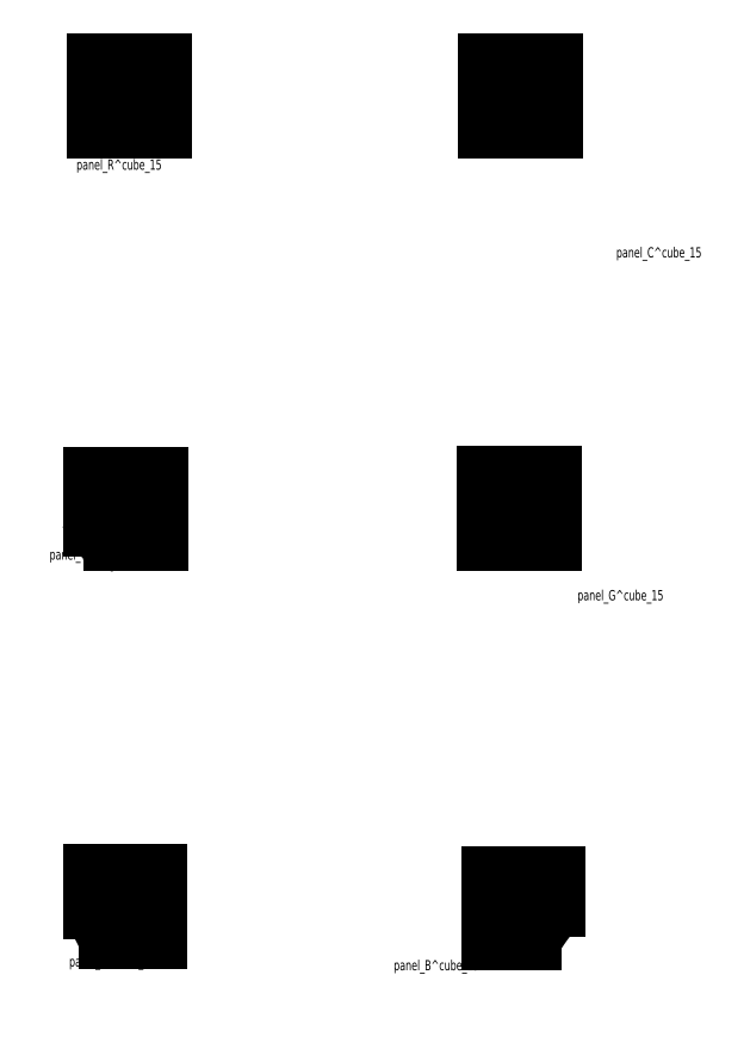
<metadata>
{"format":"dxf","ext":"dxf","renderer":"ezdxf+matplotlib","layout":"modelspace","background":"white","min_lineweight":24,"dpi":150}
</metadata>
<code>
0
SECTION
2
ENTITIES
0
SPLINE
8
0
210
0
220
0
230
1
70
    24
71
     3
72
    14
73
    10
74
     0
42
1e-08
43
1e-08
40
0
40
0
40
0
40
0
40
0.1917
40
0.3822
40
0.4962
40
0.6102
40
0.7595
40
0.9094
40
1
40
1
40
1
40
1
10
2.804
20
14.03
30
0
10
2.8
20
14.03
30
0
10
2.793
20
14.02
30
0
10
2.783
20
14.01
30
0
10
2.775
20
14
30
0
10
2.767
20
14
30
0
10
2.758
20
13.99
30
0
10
2.751
20
13.98
30
0
10
2.747
20
13.98
30
0
10
2.745
20
13.97
30
0
0
ARC
8
0
10
2.804
20
13.97
30
0
40
0.0595
50
89.52
51
90.48
0
SPLINE
8
0
210
0
220
0
230
1
70
    24
71
     3
72
    14
73
    10
74
     0
42
1e-08
43
1e-08
40
0
40
0
40
0
40
0
40
0.1917
40
0.3822
40
0.4962
40
0.6102
40
0.7595
40
0.9094
40
1
40
1
40
1
40
1
10
2.864
20
13.97
30
0
10
2.86
20
13.98
30
0
10
2.853
20
13.99
30
0
10
2.843
20
14
30
0
10
2.835
20
14
30
0
10
2.827
20
14.01
30
0
10
2.818
20
14.02
30
0
10
2.811
20
14.03
30
0
10
2.807
20
14.03
30
0
10
2.805
20
14.03
30
0
0
ARC
8
0
10
2.804
20
13.97
30
0
40
0.0595
50
179.5
51
0.4835
0
CIRCLE
8
0
10
2.804
20
13.97
30
0
40
0.035
0
ARC
8
0
10
2.744
20
14.03
30
0
40
0.0595
50
89.52
51
270.5
0
SPLINE
8
0
210
0
220
0
230
1
70
    24
71
     3
72
    14
73
    10
74
     0
42
1e-08
43
1e-08
40
0
40
0
40
0
40
0
40
0.1917
40
0.3822
40
0.4962
40
0.6102
40
0.7595
40
0.9094
40
1
40
1
40
1
40
1
10
2.804
20
14.03
30
0
10
2.8
20
14.04
30
0
10
2.793
20
14.05
30
0
10
2.783
20
14.06
30
0
10
2.775
20
14.06
30
0
10
2.767
20
14.07
30
0
10
2.758
20
14.08
30
0
10
2.751
20
14.09
30
0
10
2.747
20
14.09
30
0
10
2.745
20
14.09
30
0
0
ARC
8
0
10
2.744
20
14.03
30
0
40
0.0595
50
359.5
51
0.4835
0
CIRCLE
8
0
10
2.744
20
14.03
30
0
40
0.035
0
ARC
8
0
10
2.804
20
14.09
30
0
40
0.0595
50
359.5
51
180.5
0
SPLINE
8
0
210
0
220
0
230
1
70
    24
71
     3
72
    14
73
    10
74
     0
42
1e-08
43
1e-08
40
0
40
0
40
0
40
0
40
0.1917
40
0.3822
40
0.4962
40
0.6102
40
0.7595
40
0.9094
40
1
40
1
40
1
40
1
10
2.805
20
14.03
30
0
10
2.808
20
14.04
30
0
10
2.815
20
14.05
30
0
10
2.825
20
14.06
30
0
10
2.834
20
14.06
30
0
10
2.842
20
14.07
30
0
10
2.85
20
14.08
30
0
10
2.858
20
14.09
30
0
10
2.862
20
14.09
30
0
10
2.864
20
14.09
30
0
0
ARC
8
0
10
2.804
20
14.09
30
0
40
0.0595
50
269.5
51
270.5
0
CIRCLE
8
0
10
2.804
20
14.09
30
0
40
0.035
0
ARC
8
0
10
2.864
20
14.03
30
0
40
0.0595
50
179.5
51
180.5
0
ARC
8
0
10
2.864
20
14.03
30
0
40
0.0595
50
269.5
51
90.48
0
CIRCLE
8
0
10
2.864
20
14.03
30
0
40
0.035
0
LINE
8
0
10
3.244
20
13.59
30
0
11
2.364
21
13.59
31
0
0
LINE
8
0
10
2.364
20
13.59
30
0
11
2.364
21
14.47
31
0
0
LINE
8
0
10
2.364
20
14.47
30
0
11
3.244
21
14.47
31
0
0
LINE
8
0
10
3.244
20
14.47
30
0
11
3.244
21
13.59
31
0
0
MTEXT
8
0
10
2.091
20
13.18
30
0
40
0.1378
41
0
71
     1
72
     1
1
panel_R^ cube_15
7
SLDTEXTSTYLE0
73
     1
44
1
0
SPLINE
8
0
210
0
220
0
230
1
70
    24
71
     3
72
    14
73
    10
74
     0
42
1e-08
43
1e-08
40
0
40
0
40
0
40
0
40
0.1917
40
0.3822
40
0.4962
40
0.6102
40
0.7595
40
0.9094
40
1
40
1
40
1
40
1
10
8.072
20
14.04
30
0
10
8.068
20
14.04
30
0
10
8.061
20
14.05
30
0
10
8.051
20
14.06
30
0
10
8.042
20
14.06
30
0
10
8.034
20
14.07
30
0
10
8.026
20
14.08
30
0
10
8.019
20
14.09
30
0
10
8.014
20
14.09
30
0
10
8.013
20
14.09
30
0
0
ARC
8
0
10
8.072
20
14.09
30
0
40
0.0595
50
359.5
51
180.5
0
SPLINE
8
0
210
0
220
0
230
1
70
    24
71
     3
72
    14
73
    10
74
     0
42
1e-08
43
1e-08
40
0
40
0
40
0
40
0
40
0.1917
40
0.3822
40
0.4962
40
0.6102
40
0.7595
40
0.9094
40
1
40
1
40
1
40
1
10
8.073
20
14.04
30
0
10
8.076
20
14.04
30
0
10
8.083
20
14.05
30
0
10
8.093
20
14.06
30
0
10
8.102
20
14.06
30
0
10
8.11
20
14.07
30
0
10
8.118
20
14.08
30
0
10
8.126
20
14.09
30
0
10
8.13
20
14.09
30
0
10
8.132
20
14.09
30
0
0
ARC
8
0
10
8.072
20
14.09
30
0
40
0.0595
50
269.5
51
270.5
0
CIRCLE
8
0
10
8.072
20
14.09
30
0
40
0.035
0
SPLINE
8
0
210
0
220
0
230
1
70
    24
71
     3
72
    14
73
    10
74
     0
42
1e-08
43
1e-08
40
0
40
0
40
0
40
0
40
0.1917
40
0.3822
40
0.4962
40
0.6102
40
0.7595
40
0.9094
40
1
40
1
40
1
40
1
10
8.072
20
14.03
30
0
10
8.068
20
14.03
30
0
10
8.061
20
14.02
30
0
10
8.051
20
14.01
30
0
10
8.042
20
14
30
0
10
8.034
20
14
30
0
10
8.026
20
13.99
30
0
10
8.019
20
13.98
30
0
10
8.014
20
13.98
30
0
10
8.013
20
13.98
30
0
0
ARC
8
0
10
8.012
20
14.03
30
0
40
0.0595
50
89.52
51
270.5
0
ARC
8
0
10
8.012
20
14.03
30
0
40
0.0595
50
359.5
51
0.4835
0
CIRCLE
8
0
10
8.012
20
14.03
30
0
40
0.035
0
ARC
8
0
10
8.132
20
14.03
30
0
40
0.0595
50
269.5
51
90.48
0
SPLINE
8
0
210
0
220
0
230
1
70
    24
71
     3
72
    14
73
    10
74
     0
42
1e-08
43
1e-08
40
0
40
0
40
0
40
0
40
0.1917
40
0.3822
40
0.4962
40
0.6102
40
0.7595
40
0.9094
40
1
40
1
40
1
40
1
10
8.132
20
13.98
30
0
10
8.128
20
13.98
30
0
10
8.121
20
13.99
30
0
10
8.111
20
14
30
0
10
8.102
20
14
30
0
10
8.094
20
14.01
30
0
10
8.086
20
14.02
30
0
10
8.079
20
14.03
30
0
10
8.074
20
14.03
30
0
10
8.073
20
14.03
30
0
0
ARC
8
0
10
8.132
20
14.03
30
0
40
0.0595
50
179.5
51
180.5
0
CIRCLE
8
0
10
8.132
20
14.03
30
0
40
0.035
0
ARC
8
0
10
8.072
20
13.97
30
0
40
0.0595
50
89.52
51
90.48
0
ARC
8
0
10
8.072
20
13.97
30
0
40
0.0595
50
179.5
51
0.4835
0
CIRCLE
8
0
10
8.072
20
13.97
30
0
40
0.035
0
LINE
8
0
10
8.512
20
13.59
30
0
11
7.632
21
13.59
31
0
0
LINE
8
0
10
7.632
20
13.59
30
0
11
7.632
21
14.47
31
0
0
LINE
8
0
10
7.632
20
14.47
30
0
11
8.512
21
14.47
31
0
0
LINE
8
0
10
8.512
20
14.47
30
0
11
8.512
21
13.59
31
0
0
MTEXT
8
0
10
9.367
20
11.99
30
0
40
0.1378
41
0
71
     1
72
     1
1
panel_C^ cube_15
7
SLDTEXTSTYLE0
73
     1
44
1
0
SPLINE
8
0
210
0
220
0
230
1
70
    24
71
     3
72
    14
73
    10
74
     0
42
1e-08
43
1e-08
40
0
40
0
40
0
40
0
40
0.25
40
0.25
40
0.5
40
0.5
40
0.75
40
0.75
40
1
40
1
40
1
40
1
10
2.751
20
8.464
30
0
10
2.755
20
8.469
30
0
10
2.76
20
8.473
30
0
10
2.77
20
8.483
30
0
10
2.775
20
8.488
30
0
10
2.785
20
8.499
30
0
10
2.791
20
8.504
30
0
10
2.8
20
8.514
30
0
10
2.805
20
8.519
30
0
10
2.81
20
8.523
30
0
0
ARC
8
0
10
2.75
20
8.524
30
0
40
0.0595
50
269.5
51
270.5
0
SPLINE
8
0
210
0
220
0
230
1
70
    24
71
     3
72
    14
73
    10
74
     0
42
1e-08
43
1e-08
40
0
40
0
40
0
40
0
40
0.25
40
0.25
40
0.5
40
0.5
40
0.75
40
0.75
40
1
40
1
40
1
40
1
10
2.691
20
8.523
30
0
10
2.695
20
8.519
30
0
10
2.7
20
8.514
30
0
10
2.71
20
8.504
30
0
10
2.715
20
8.499
30
0
10
2.725
20
8.488
30
0
10
2.731
20
8.483
30
0
10
2.74
20
8.473
30
0
10
2.745
20
8.469
30
0
10
2.75
20
8.464
30
0
0
ARC
8
0
10
2.75
20
8.524
30
0
40
0.0595
50
359.5
51
180.5
0
CIRCLE
8
0
10
2.75
20
8.524
30
0
40
0.035
0
ARC
8
0
10
2.81
20
8.464
30
0
40
0.0595
50
269.5
51
90.48
0
SPLINE
8
0
210
0
220
0
230
1
70
    24
71
     3
72
    14
73
    10
74
     0
42
1e-08
43
1e-08
40
0
40
0
40
0
40
0
40
0.25
40
0.25
40
0.5
40
0.5
40
0.75
40
0.75
40
1
40
1
40
1
40
1
10
2.751
20
8.463
30
0
10
2.755
20
8.459
30
0
10
2.76
20
8.454
30
0
10
2.77
20
8.444
30
0
10
2.775
20
8.439
30
0
10
2.785
20
8.428
30
0
10
2.791
20
8.423
30
0
10
2.8
20
8.413
30
0
10
2.805
20
8.409
30
0
10
2.81
20
8.404
30
0
0
ARC
8
0
10
2.81
20
8.464
30
0
40
0.0595
50
179.5
51
180.5
0
CIRCLE
8
0
10
2.81
20
8.464
30
0
40
0.035
0
ARC
8
0
10
2.75
20
8.404
30
0
40
0.0595
50
179.5
51
0.4835
0
SPLINE
8
0
210
0
220
0
230
1
70
    24
71
     3
72
    14
73
    10
74
     0
42
1e-08
43
1e-08
40
0
40
0
40
0
40
0
40
0.25
40
0.25
40
0.5
40
0.5
40
0.75
40
0.75
40
1
40
1
40
1
40
1
10
2.75
20
8.463
30
0
10
2.745
20
8.459
30
0
10
2.74
20
8.454
30
0
10
2.731
20
8.444
30
0
10
2.725
20
8.439
30
0
10
2.715
20
8.428
30
0
10
2.71
20
8.423
30
0
10
2.7
20
8.413
30
0
10
2.695
20
8.409
30
0
10
2.691
20
8.404
30
0
0
ARC
8
0
10
2.75
20
8.404
30
0
40
0.0595
50
89.52
51
90.48
0
CIRCLE
8
0
10
2.75
20
8.404
30
0
40
0.035
0
ARC
8
0
10
2.69
20
8.464
30
0
40
0.0595
50
359.5
51
0.4835
0
ARC
8
0
10
2.69
20
8.464
30
0
40
0.0595
50
89.52
51
270.5
0
CIRCLE
8
0
10
2.69
20
8.464
30
0
40
0.035
0
LINE
8
0
10
2.31
20
8.904
30
0
11
3.19
21
8.904
31
0
0
LINE
8
0
10
3.19
20
8.904
30
0
11
3.19
21
8.024
31
0
0
LINE
8
0
10
3.19
20
8.024
30
0
11
2.582
21
8.024
31
0
0
SPLINE
8
0
210
0
220
0
230
1
70
     8
71
     3
72
     8
73
     4
74
     0
42
1e-08
43
1e-08
40
0
40
0
40
0
40
0
40
1
40
1
40
1
40
1
10
2.31
20
8.229
30
0
10
2.401
20
8.161
30
0
10
2.492
20
8.092
30
0
10
2.582
20
8.024
30
0
0
LINE
8
0
10
2.31
20
8.229
30
0
11
2.31
21
8.904
31
0
0
SPLINE
8
0
210
0
220
0
230
1
70
    24
71
     3
72
     8
73
     4
74
     0
42
1e-08
43
1e-08
40
0
40
0
40
0
40
0
40
1
40
1
40
1
40
1
10
2.582
20
8.024
30
0
10
2.573
20
8.024
30
0
10
2.563
20
8.024
30
0
10
2.552
20
8.024
30
0
0
SPLINE
8
0
210
0
220
0
230
1
70
     8
71
     3
72
     8
73
     4
74
     0
42
1e-08
43
1e-08
40
0
40
0
40
0
40
0
40
1
40
1
40
1
40
1
10
2.31
20
8.205
30
0
10
2.391
20
8.144
30
0
10
2.472
20
8.084
30
0
10
2.552
20
8.024
30
0
0
SPLINE
8
0
210
0
220
0
230
1
70
    24
71
     3
72
     8
73
     4
74
     0
42
1e-08
43
1e-08
40
0
40
0
40
0
40
0
40
1
40
1
40
1
40
1
10
2.31
20
8.205
30
0
10
2.31
20
8.213
30
0
10
2.31
20
8.221
30
0
10
2.31
20
8.229
30
0
0
MTEXT
8
0
10
1.728
20
7.919
30
0
40
0.1378
41
0
71
     1
72
     1
1
panel_Y^ cube_15
7
SLDTEXTSTYLE0
73
     1
44
1
0
SPLINE
8
0
210
0
220
0
230
1
70
    24
71
     3
72
    14
73
    10
74
     0
42
1e-08
43
1e-08
40
0
40
0
40
0
40
0
40
0.1917
40
0.3822
40
0.4962
40
0.6102
40
0.7595
40
0.9094
40
1
40
1
40
1
40
1
10
7.994
20
8.409
30
0
10
7.998
20
8.412
30
0
10
8.005
20
8.419
30
0
10
8.015
20
8.429
30
0
10
8.023
20
8.438
30
0
10
8.031
20
8.446
30
0
10
8.04
20
8.454
30
0
10
8.047
20
8.462
30
0
10
8.051
20
8.466
30
0
10
8.053
20
8.468
30
0
0
ARC
8
0
10
8.054
20
8.408
30
0
40
0.0595
50
89.52
51
90.48
0
SPLINE
8
0
210
0
220
0
230
1
70
    24
71
     3
72
    14
73
    10
74
     0
42
1e-08
43
1e-08
40
0
40
0
40
0
40
0
40
0.1917
40
0.3822
40
0.4962
40
0.6102
40
0.7595
40
0.9094
40
1
40
1
40
1
40
1
10
8.054
20
8.468
30
0
10
8.058
20
8.464
30
0
10
8.065
20
8.457
30
0
10
8.075
20
8.447
30
0
10
8.083
20
8.439
30
0
10
8.091
20
8.431
30
0
10
8.1
20
8.422
30
0
10
8.107
20
8.415
30
0
10
8.111
20
8.411
30
0
10
8.113
20
8.409
30
0
0
ARC
8
0
10
8.054
20
8.408
30
0
40
0.0595
50
179.5
51
0.4835
0
CIRCLE
8
0
10
8.054
20
8.408
30
0
40
0.035
0
SPLINE
8
0
210
0
220
0
230
1
70
    24
71
     3
72
    14
73
    10
74
     0
42
1e-08
43
1e-08
40
0
40
0
40
0
40
0
40
0.1917
40
0.3822
40
0.4962
40
0.6102
40
0.7595
40
0.9094
40
1
40
1
40
1
40
1
10
8.053
20
8.469
30
0
10
8.05
20
8.472
30
0
10
8.043
20
8.479
30
0
10
8.033
20
8.489
30
0
10
8.024
20
8.498
30
0
10
8.016
20
8.506
30
0
10
8.008
20
8.514
30
0
10
8
20
8.522
30
0
10
7.996
20
8.526
30
0
10
7.994
20
8.528
30
0
0
ARC
8
0
10
7.994
20
8.468
30
0
40
0.0595
50
359.5
51
0.4835
0
ARC
8
0
10
7.994
20
8.468
30
0
40
0.0595
50
89.52
51
270.5
0
CIRCLE
8
0
10
7.994
20
8.468
30
0
40
0.035
0
SPLINE
8
0
210
0
220
0
230
1
70
    24
71
     3
72
    14
73
    10
74
     0
42
1e-08
43
1e-08
40
0
40
0
40
0
40
0
40
0.1917
40
0.3822
40
0.4962
40
0.6102
40
0.7595
40
0.9094
40
1
40
1
40
1
40
1
10
8.054
20
8.469
30
0
10
8.058
20
8.472
30
0
10
8.065
20
8.479
30
0
10
8.075
20
8.489
30
0
10
8.083
20
8.498
30
0
10
8.091
20
8.506
30
0
10
8.1
20
8.514
30
0
10
8.107
20
8.522
30
0
10
8.111
20
8.526
30
0
10
8.113
20
8.528
30
0
0
ARC
8
0
10
8.114
20
8.468
30
0
40
0.0595
50
269.5
51
90.48
0
ARC
8
0
10
8.114
20
8.468
30
0
40
0.0595
50
179.5
51
180.5
0
CIRCLE
8
0
10
8.114
20
8.468
30
0
40
0.035
0
ARC
8
0
10
8.054
20
8.528
30
0
40
0.0595
50
359.5
51
180.5
0
ARC
8
0
10
8.054
20
8.528
30
0
40
0.0595
50
269.5
51
270.5
0
CIRCLE
8
0
10
8.054
20
8.528
30
0
40
0.035
0
LINE
8
0
10
7.614
20
8.028
30
0
11
7.614
21
8.908
31
0
0
LINE
8
0
10
7.614
20
8.908
30
0
11
8.494
21
8.908
31
0
0
LINE
8
0
10
8.494
20
8.908
30
0
11
8.494
21
8.028
31
0
0
LINE
8
0
10
8.494
20
8.028
30
0
11
7.614
21
8.028
31
0
0
MTEXT
8
0
10
8.843
20
7.37
30
0
40
0.1378
41
0
71
     1
72
     1
1
panel_G^ cube_15
7
SLDTEXTSTYLE0
73
     1
44
1
0
SPLINE
8
0
210
0
220
0
230
1
70
    24
71
     3
72
    14
73
    10
74
     0
42
1e-08
43
1e-08
40
0
40
0
40
0
40
0
40
0.1917
40
0.3822
40
0.4962
40
0.6102
40
0.7595
40
0.9094
40
1
40
1
40
1
40
1
10
2.747
20
3.099
30
0
10
2.751
20
3.096
30
0
10
2.758
20
3.089
30
0
10
2.768
20
3.079
30
0
10
2.776
20
3.07
30
0
10
2.784
20
3.062
30
0
10
2.793
20
3.054
30
0
10
2.8
20
3.046
30
0
10
2.805
20
3.042
30
0
10
2.806
20
3.04
30
0
0
ARC
8
0
10
2.807
20
3.1
30
0
40
0.0595
50
179.5
51
180.5
0
SPLINE
8
0
210
0
220
0
230
1
70
    24
71
     3
72
    14
73
    10
74
     0
42
1e-08
43
1e-08
40
0
40
0
40
0
40
0
40
0.1917
40
0.3822
40
0.4962
40
0.6102
40
0.7595
40
0.9094
40
1
40
1
40
1
40
1
10
2.806
20
3.159
30
0
10
2.803
20
3.156
30
0
10
2.796
20
3.149
30
0
10
2.786
20
3.139
30
0
10
2.777
20
3.13
30
0
10
2.769
20
3.122
30
0
10
2.761
20
3.114
30
0
10
2.753
20
3.106
30
0
10
2.749
20
3.102
30
0
10
2.747
20
3.1
30
0
0
ARC
8
0
10
2.807
20
3.1
30
0
40
0.0595
50
269.5
51
90.48
0
CIRCLE
8
0
10
2.807
20
3.1
30
0
40
0.035
0
ARC
8
0
10
2.747
20
3.16
30
0
40
0.0595
50
269.5
51
270.5
0
SPLINE
8
0
210
0
220
0
230
1
70
    24
71
     3
72
    14
73
    10
74
     0
42
1e-08
43
1e-08
40
0
40
0
40
0
40
0
40
0.1917
40
0.3822
40
0.4962
40
0.6102
40
0.7595
40
0.9094
40
1
40
1
40
1
40
1
10
2.746
20
3.1
30
0
10
2.743
20
3.104
30
0
10
2.736
20
3.111
30
0
10
2.726
20
3.121
30
0
10
2.717
20
3.13
30
0
10
2.709
20
3.137
30
0
10
2.701
20
3.146
30
0
10
2.693
20
3.153
30
0
10
2.689
20
3.158
30
0
10
2.687
20
3.159
30
0
0
ARC
8
0
10
2.747
20
3.16
30
0
40
0.0595
50
359.5
51
180.5
0
CIRCLE
8
0
10
2.747
20
3.16
30
0
40
0.035
0
SPLINE
8
0
210
0
220
0
230
1
70
    24
71
     3
72
    14
73
    10
74
     0
42
1e-08
43
1e-08
40
0
40
0
40
0
40
0
40
0.1917
40
0.3822
40
0.4962
40
0.6102
40
0.7595
40
0.9094
40
1
40
1
40
1
40
1
10
2.746
20
3.099
30
0
10
2.743
20
3.096
30
0
10
2.736
20
3.089
30
0
10
2.726
20
3.079
30
0
10
2.717
20
3.07
30
0
10
2.709
20
3.062
30
0
10
2.701
20
3.054
30
0
10
2.693
20
3.046
30
0
10
2.689
20
3.042
30
0
10
2.687
20
3.04
30
0
0
ARC
8
0
10
2.687
20
3.1
30
0
40
0.0595
50
89.52
51
270.5
0
ARC
8
0
10
2.687
20
3.1
30
0
40
0.0595
50
359.5
51
0.4835
0
CIRCLE
8
0
10
2.687
20
3.1
30
0
40
0.035
0
ARC
8
0
10
2.747
20
3.04
30
0
40
0.0595
50
179.5
51
0.4835
0
ARC
8
0
10
2.747
20
3.04
30
0
40
0.0595
50
89.52
51
90.48
0
CIRCLE
8
0
10
2.747
20
3.04
30
0
40
0.035
0
LINE
8
0
10
2.307
20
3.54
30
0
11
3.187
21
3.54
31
0
0
LINE
8
0
10
3.187
20
3.54
30
0
11
3.187
21
2.66
31
0
0
LINE
8
0
10
3.187
20
2.66
30
0
11
2.566
21
2.66
31
0
0
SPLINE
8
0
210
0
220
0
230
1
70
     8
71
     3
72
    11
73
     7
74
     0
42
1e-08
43
1e-08
40
0
40
0
40
0
40
0
40
0.2494
40
0.4988
40
0.7494
40
1
40
1
40
1
40
1
10
2.307
20
3.126
30
0
10
2.331
20
3.088
30
0
10
2.378
20
3.013
30
0
10
2.445
20
2.898
30
0
10
2.508
20
2.78
30
0
10
2.547
20
2.7
30
0
10
2.566
20
2.66
30
0
0
LINE
8
0
10
2.307
20
3.126
30
0
11
2.307
21
3.54
31
0
0
LINE
8
0
10
2.566
20
2.66
30
0
11
2.521
21
2.66
31
0
0
SPLINE
8
0
210
0
220
0
230
1
70
     8
71
     3
72
    11
73
     7
74
     0
42
1e-08
43
1e-08
40
0
40
0
40
0
40
0
40
0.2496
40
0.4991
40
0.7496
40
1
40
1
40
1
40
1
10
2.307
20
3.059
30
0
10
2.326
20
3.027
30
0
10
2.365
20
2.962
30
0
10
2.42
20
2.863
30
0
10
2.472
20
2.763
30
0
10
2.505
20
2.694
30
0
10
2.521
20
2.66
30
0
0
LINE
8
0
10
2.307
20
3.059
30
0
11
2.307
21
3.126
31
0
0
MTEXT
8
0
10
1.993
20
2.432
30
0
40
0.1378
41
0
71
     1
72
     1
1
panel_O^ cube_15
7
SLDTEXTSTYLE0
73
     1
44
1
0
SPLINE
8
0
210
0
220
0
230
1
70
    24
71
     3
72
    14
73
    10
74
     0
42
1e-08
43
1e-08
40
0
40
0
40
0
40
0
40
0.1917
40
0.3822
40
0.4962
40
0.6102
40
0.7595
40
0.9094
40
1
40
1
40
1
40
1
10
8.115
20
3.078
30
0
10
8.119
20
3.075
30
0
10
8.126
20
3.068
30
0
10
8.136
20
3.058
30
0
10
8.145
20
3.049
30
0
10
8.152
20
3.041
30
0
10
8.161
20
3.033
30
0
10
8.168
20
3.025
30
0
10
8.173
20
3.021
30
0
10
8.174
20
3.019
30
0
0
ARC
8
0
10
8.115
20
3.019
30
0
40
0.0595
50
179.5
51
0.4835
0
SPLINE
8
0
210
0
220
0
230
1
70
    24
71
     3
72
    14
73
    10
74
     0
42
1e-08
43
1e-08
40
0
40
0
40
0
40
0
40
0.1917
40
0.3822
40
0.4962
40
0.6102
40
0.7595
40
0.9094
40
1
40
1
40
1
40
1
10
8.114
20
3.078
30
0
10
8.111
20
3.075
30
0
10
8.104
20
3.068
30
0
10
8.094
20
3.058
30
0
10
8.085
20
3.049
30
0
10
8.077
20
3.041
30
0
10
8.069
20
3.033
30
0
10
8.061
20
3.025
30
0
10
8.057
20
3.021
30
0
10
8.055
20
3.019
30
0
0
ARC
8
0
10
8.115
20
3.019
30
0
40
0.0595
50
89.52
51
90.48
0
CIRCLE
8
0
10
8.115
20
3.019
30
0
40
0.035
0
SPLINE
8
0
210
0
220
0
230
1
70
    24
71
     3
72
    14
73
    10
74
     0
42
1e-08
43
1e-08
40
0
40
0
40
0
40
0
40
0.1917
40
0.3822
40
0.4962
40
0.6102
40
0.7595
40
0.9094
40
1
40
1
40
1
40
1
10
8.115
20
3.079
30
0
10
8.119
20
3.083
30
0
10
8.126
20
3.09
30
0
10
8.136
20
3.1
30
0
10
8.145
20
3.108
30
0
10
8.152
20
3.116
30
0
10
8.161
20
3.125
30
0
10
8.168
20
3.132
30
0
10
8.173
20
3.137
30
0
10
8.174
20
3.138
30
0
0
ARC
8
0
10
8.175
20
3.079
30
0
40
0.0595
50
269.5
51
90.48
0
ARC
8
0
10
8.175
20
3.079
30
0
40
0.0595
50
179.5
51
180.5
0
CIRCLE
8
0
10
8.175
20
3.079
30
0
40
0.035
0
SPLINE
8
0
210
0
220
0
230
1
70
    24
71
     3
72
    14
73
    10
74
     0
42
1e-08
43
1e-08
40
0
40
0
40
0
40
0
40
0.1917
40
0.3822
40
0.4962
40
0.6102
40
0.7595
40
0.9094
40
1
40
1
40
1
40
1
10
8.055
20
3.138
30
0
10
8.059
20
3.135
30
0
10
8.066
20
3.128
30
0
10
8.076
20
3.118
30
0
10
8.085
20
3.109
30
0
10
8.092
20
3.101
30
0
10
8.101
20
3.093
30
0
10
8.108
20
3.085
30
0
10
8.113
20
3.081
30
0
10
8.114
20
3.079
30
0
0
ARC
8
0
10
8.055
20
3.079
30
0
40
0.0595
50
359.5
51
0.4835
0
ARC
8
0
10
8.055
20
3.079
30
0
40
0.0595
50
89.52
51
270.5
0
CIRCLE
8
0
10
8.055
20
3.079
30
0
40
0.035
0
ARC
8
0
10
8.115
20
3.139
30
0
40
0.0595
50
269.5
51
270.5
0
ARC
8
0
10
8.115
20
3.139
30
0
40
0.0595
50
359.5
51
180.5
0
CIRCLE
8
0
10
8.115
20
3.139
30
0
40
0.035
0
LINE
8
0
10
7.675
20
2.639
30
0
11
7.675
21
3.519
31
0
0
LINE
8
0
10
7.675
20
3.519
30
0
11
8.555
21
3.519
31
0
0
LINE
8
0
10
8.555
20
3.519
30
0
11
8.555
21
3.193
31
0
0
SPLINE
8
0
210
0
220
0
230
1
70
     8
71
     3
72
    14
73
    10
74
     0
42
1e-08
43
1e-08
40
0
40
0
40
0
40
0
40
0.0429
40
0.2008
40
0.3587
40
0.5166
40
0.6777
40
0.8389
40
1
40
1
40
1
40
1
10
8.139
20
2.639
30
0
10
8.143
20
2.647
30
0
10
8.165
20
2.688
30
0
10
8.208
20
2.76
30
0
10
8.268
20
2.852
30
0
10
8.333
20
2.942
30
0
10
8.402
20
3.029
30
0
10
8.476
20
3.113
30
0
10
8.529
20
3.167
30
0
10
8.555
20
3.193
30
0
0
LINE
8
0
10
8.139
20
2.639
30
0
11
7.675
21
2.639
31
0
0
LINE
8
0
10
8.555
20
3.193
30
0
11
8.555
21
3.096
31
0
0
SPLINE
8
0
210
0
220
0
230
1
70
     8
71
     3
72
    14
73
    10
74
     0
42
1e-08
43
1e-08
40
0
40
0
40
0
40
0
40
0.1673
40
0.3054
40
0.4435
40
0.5815
40
0.721
40
0.8605
40
1
40
1
40
1
40
1
10
8.223
20
2.639
30
0
10
8.238
20
2.666
30
0
10
8.267
20
2.716
30
0
10
8.312
20
2.787
30
0
10
8.356
20
2.852
30
0
10
8.402
20
2.915
30
0
10
8.451
20
2.977
30
0
10
8.502
20
3.038
30
0
10
8.537
20
3.077
30
0
10
8.555
20
3.096
30
0
0
LINE
8
0
10
8.223
20
2.639
30
0
11
8.139
21
2.639
31
0
0
MTEXT
8
0
10
6.367
20
2.381
30
0
40
0.1378
41
0
71
     1
72
     1
1
panel_B^ cube_15
7
SLDTEXTSTYLE0
73
     1
44
1
0
ENDSEC
0
EOF

</code>
